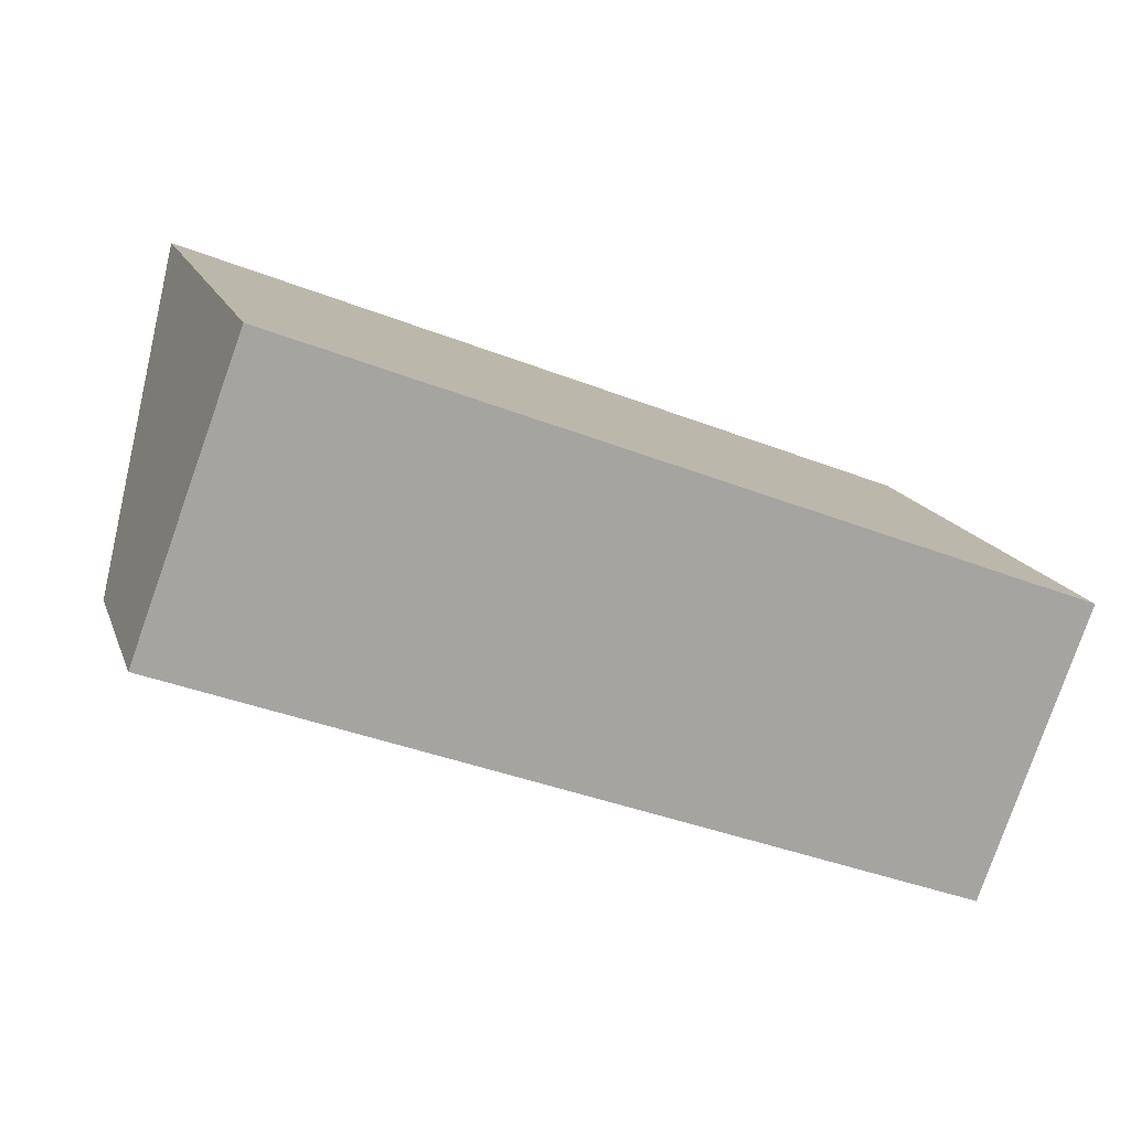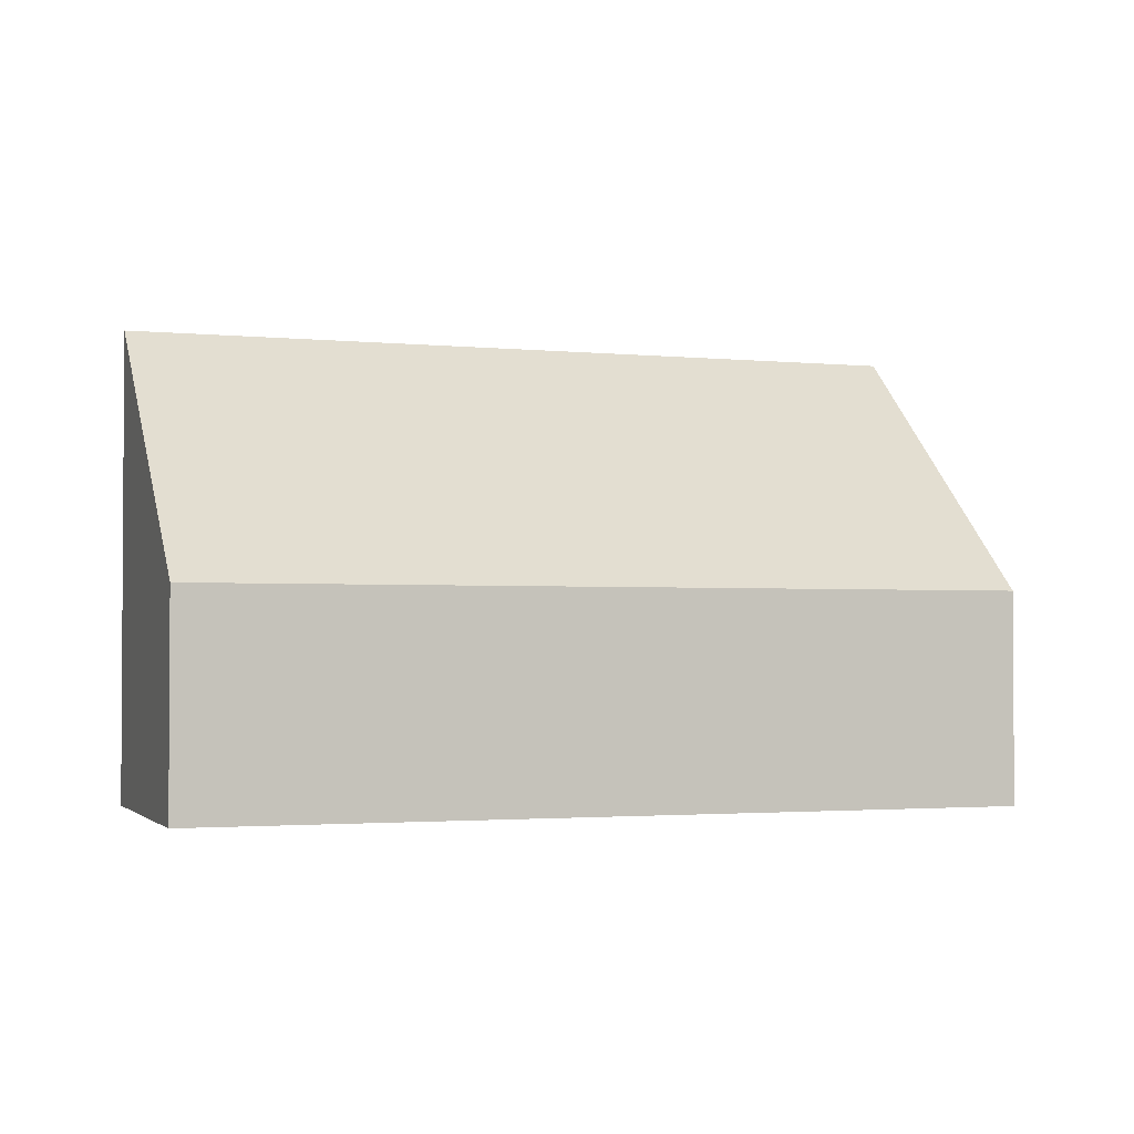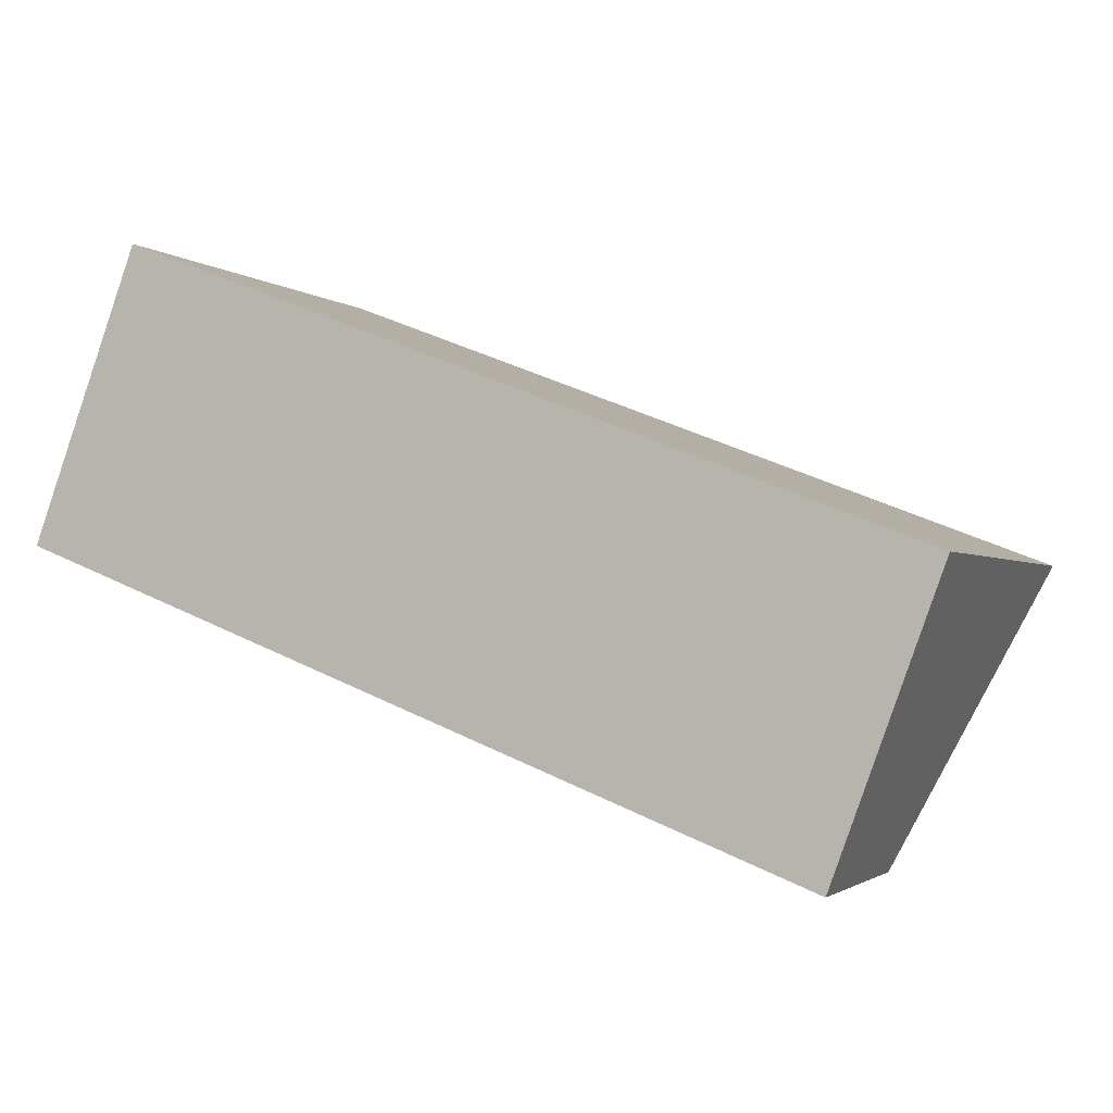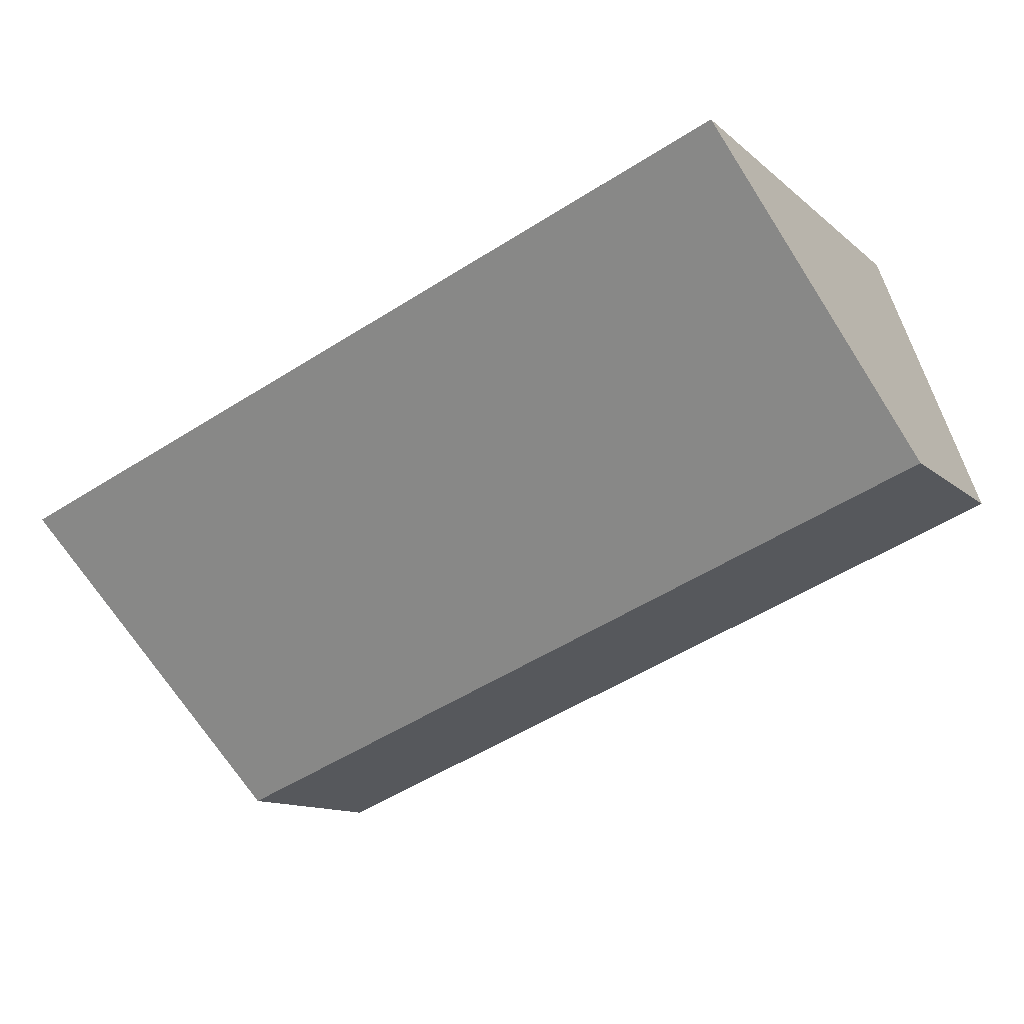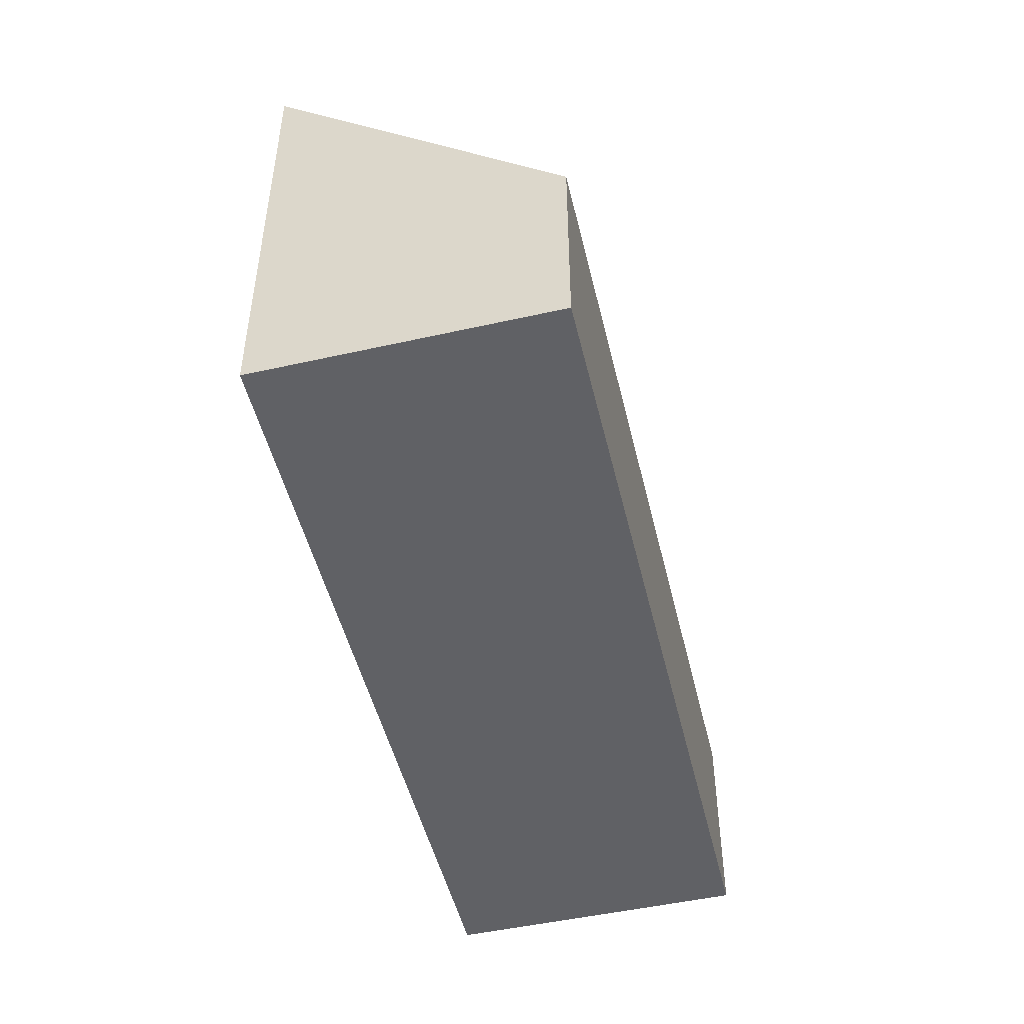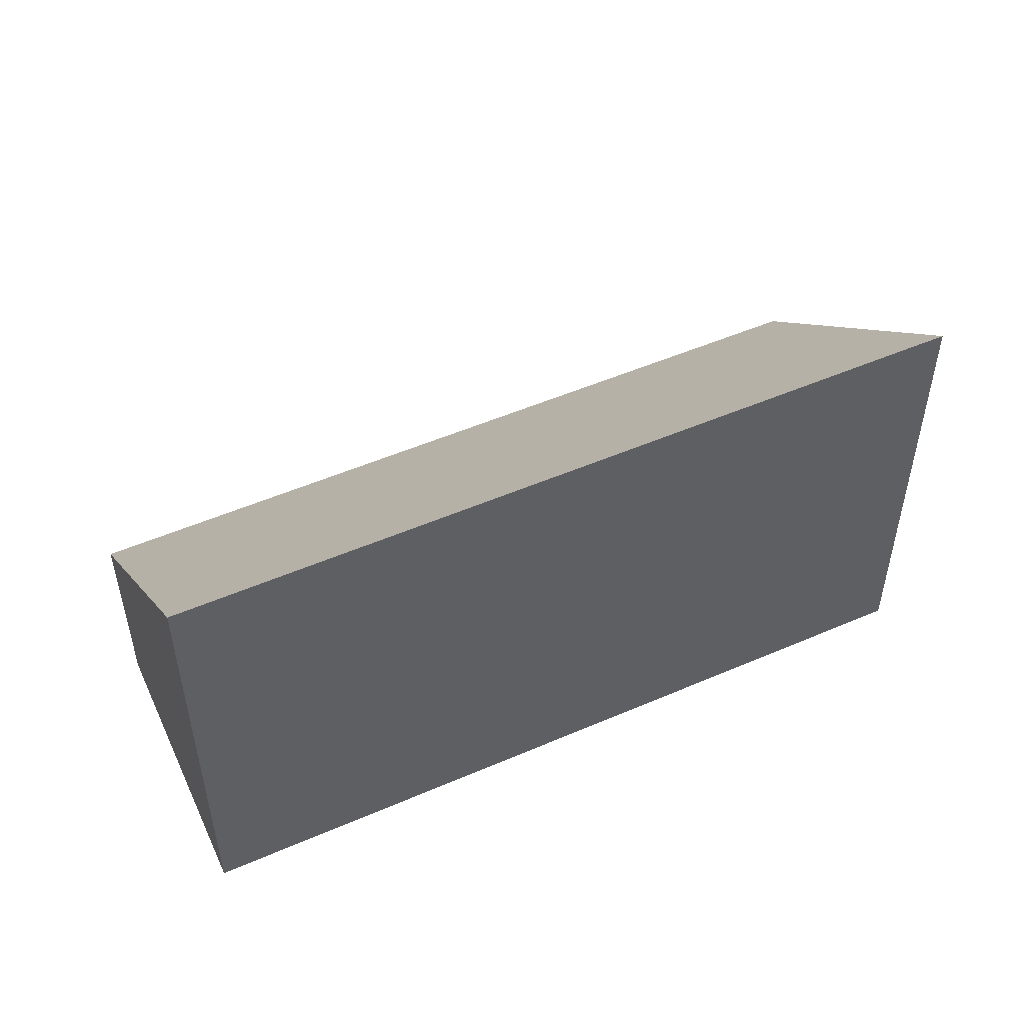
<metadata>
{"format":"obj","ext":"obj","renderer":"f3d","projection":"perspective","resolution":1024,"background":"white","views":[{"elev":15.9,"azim":-16.2,"up":"+Z"},{"elev":-2.1,"azim":-178.5,"up":"+Y"},{"elev":-1.8,"azim":22.2,"up":"+Z"},{"elev":-12.1,"azim":-151.7,"up":"+Z"},{"elev":-48.8,"azim":124.4,"up":"+Y"},{"elev":50.9,"azim":-4.1,"up":"+Y"}]}
</metadata>
<code>
v  0 2.866 1.755e-16
v  11.91 6.373 -0.224
v  10.49 2.866 -4.062
v  1.424 6.368 3.829
v  11.91 1.372e-17 -0.224
v  10.49 2.487e-16 -4.062
v  0 0 0
v  1.424 -2.345e-16 3.829
g defaultobject
f 1 2 3
f 2 1 4
f 5 3 2
f 3 5 6
f 6 1 3
f 1 6 7
f 1 8 4
f 8 1 7
f 4 5 2
f 5 4 8
f 5 7 6
f 7 5 8

</code>
